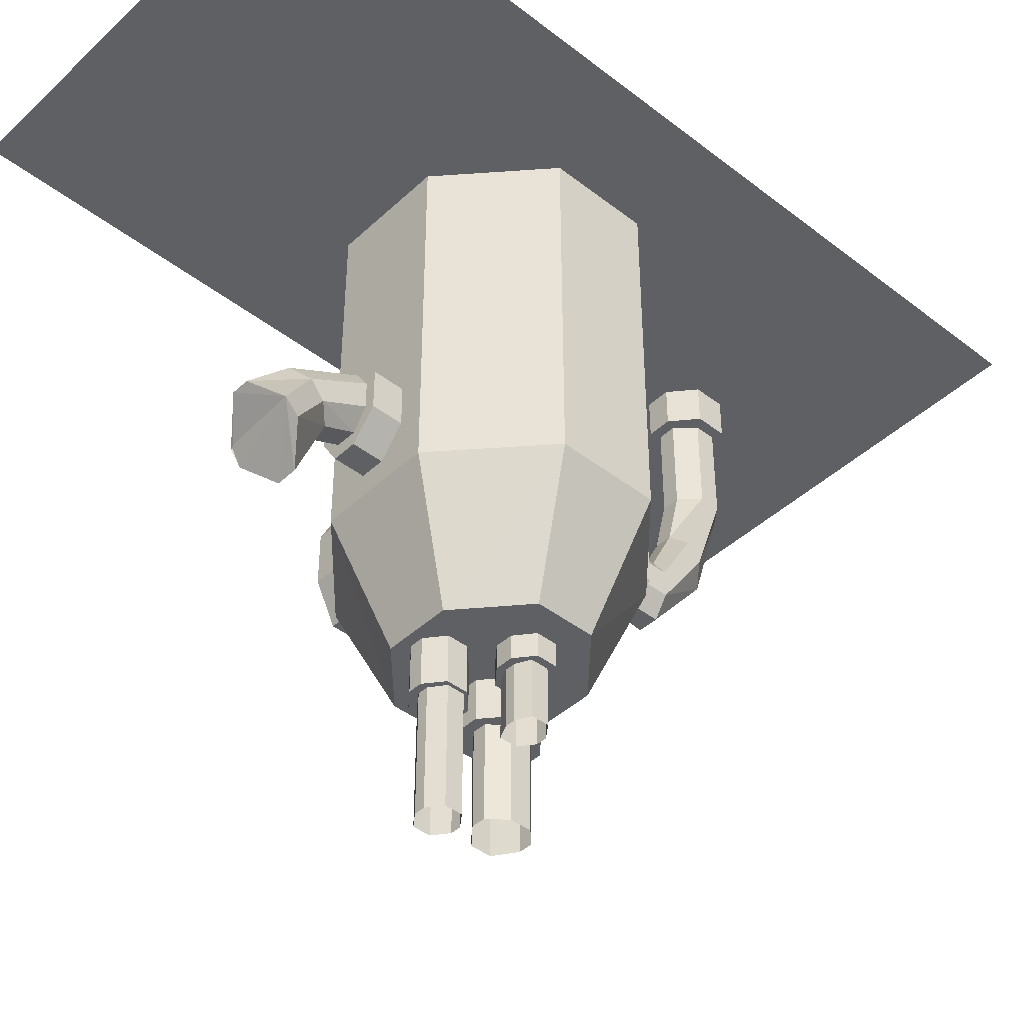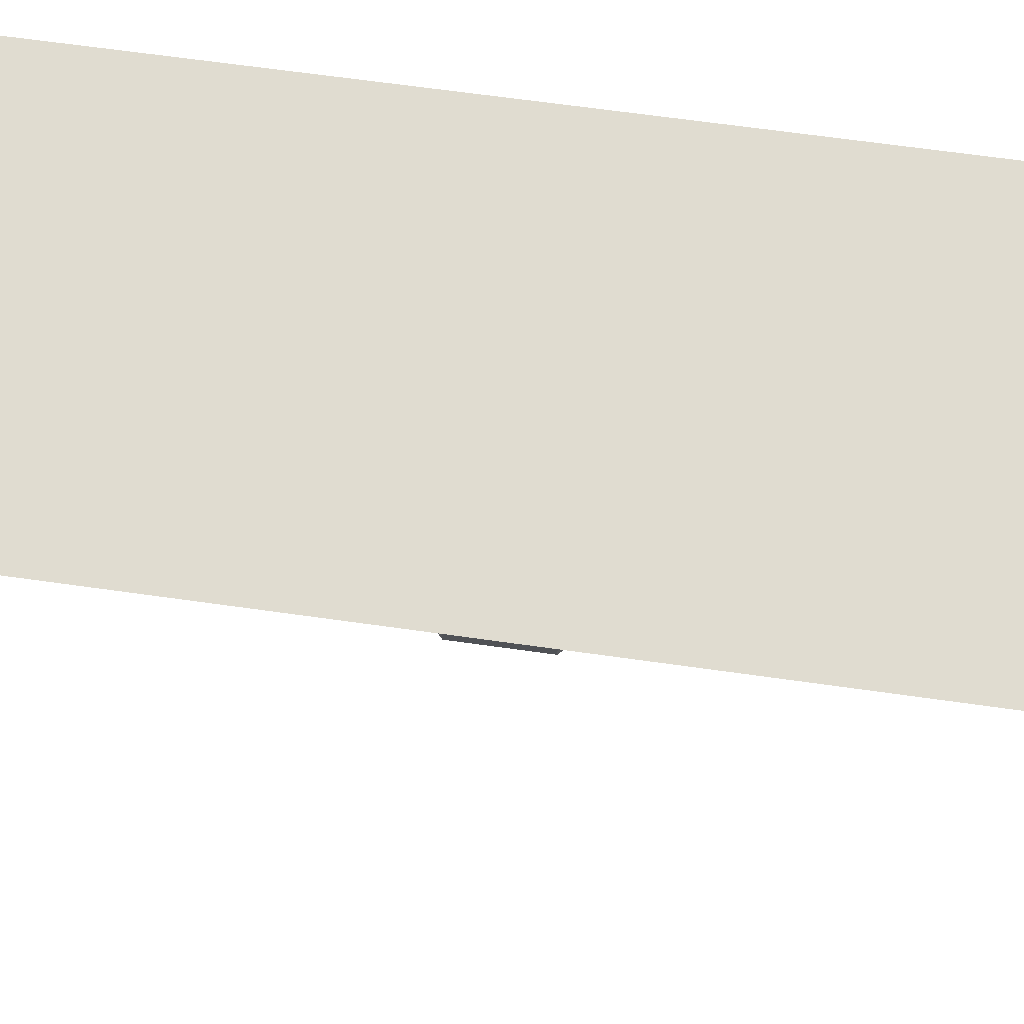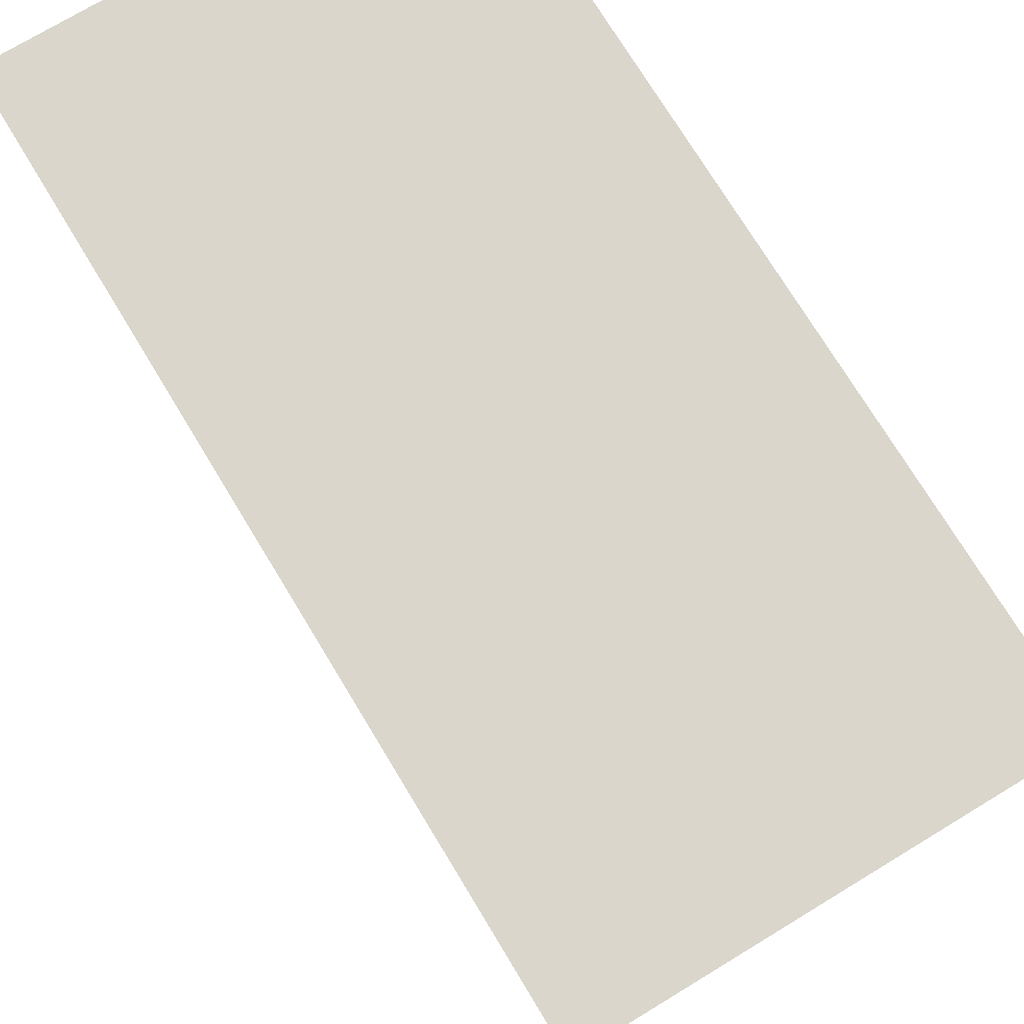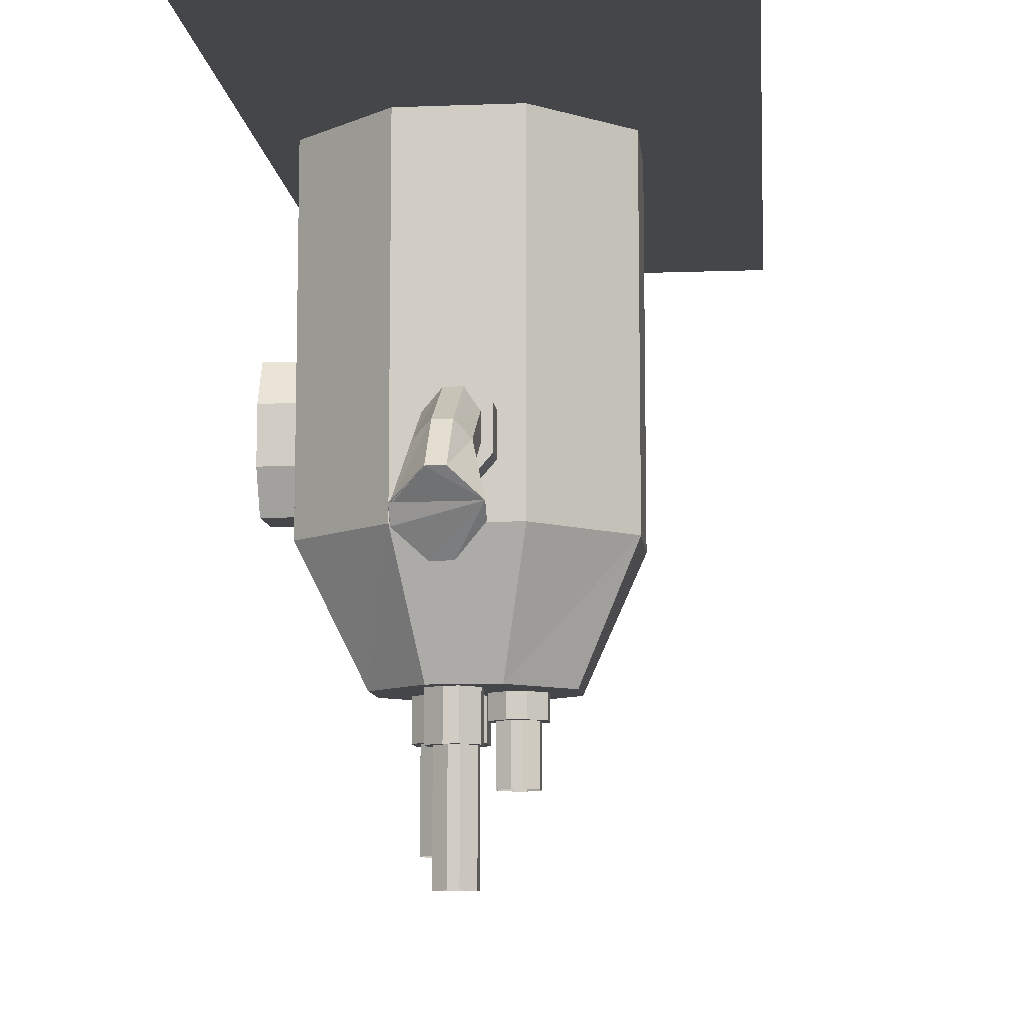
<metadata>
{"format":"obj","ext":"obj","renderer":"f3d","projection":"perspective","resolution":1024,"background":"white","views":[{"elev":-43.0,"azim":-132.5,"up":"+Y"},{"elev":69.5,"azim":-82.1,"up":"+Y"},{"elev":73.8,"azim":-31.2,"up":"+Y"},{"elev":-9.5,"azim":-174.5,"up":"+Y"}]}
</metadata>
<code>
v 0.4922 -0.5859 0.02344
v 0.4922 -0.7344 0.04688
v 0.4922 -0.6016 0.007812
v 0.4922 -0.6016 0
v 0.4922 -0.5781 -0.07031
v 0.4922 -0.5781 0.007812
v 0.4922 -0.5312 -0.09375
v 0.4922 -0.4375 -0.04688
v 0.4922 -0.4375 0.07031
v 0.4922 -0.5312 0.1172
v 0.4922 -0.6562 0.1172
v 0.4922 -0.75 0.07031
v 0.4922 -0.75 -0.04688
v 0.4922 -0.6562 -0.09375
v 0.4141 -0.6562 -0.09375
v 0.4141 -0.5312 -0.09375
v 0.4141 -0.4375 -0.04688
v 0.4141 0 -0.1016
v 0.4141 -0.4375 0.07031
v 0.4141 0 0.125
v 0.4141 -0.5312 0.1172
v -0.07031 -1.148 0.04688
v -0.05469 -1.148 0.03906
v -0.02344 -1.148 0.0625
v -0.03125 -1.148 0.07812
v -0.03125 -1.094 0.07812
v -0.07031 -1.094 0.04688
v -0.07031 -1.148 0
v -0.05469 -1.148 0
v 0.03125 -1.148 0.03906
v -0.02344 -1.281 0.0625
v -0.05469 -1.281 0.03906
v 0 -1.148 0.0625
v 0.007812 -1.148 0.07812
v 0.007812 -1.094 0.07812
v 0.04688 -1.148 0.04688
v 0 -1.281 0.0625
v 0.03125 -1.281 0.03906
v 0.03125 -1.148 0
v 0.04688 -1.148 0
v 0.04688 -1.094 0
v 0.04688 -1.094 0.04688
v 0 -1.148 -0.01562
v 0.007812 -1.148 -0.03125
v -0.02344 -1.148 -0.01562
v -0.03125 -1.148 -0.03125
v -0.03125 -1.094 -0.03125
v 0.007812 -1.094 -0.03125
v -0.05469 -1.281 0
v -0.02344 -1.281 -0.01562
v -0.07031 -1.094 0
v 0.05469 -1.188 0.125
v 0.07812 -1.188 0.1172
v 0.1094 -1.188 0.1484
v 0.1094 -1.188 0.1719
v 0.1094 -1.094 0.1719
v 0.05469 -1.094 0.125
v 0.05469 -1.188 0.05469
v 0.07812 -1.188 0.07031
v 0.1875 -1.188 0.1172
v 0.1094 -1.406 0.1484
v 0.07812 -1.406 0.1172
v 0.1406 -1.188 0.1484
v 0.1562 -1.188 0.1719
v 0.1562 -1.094 0.1719
v 0.2031 -1.188 0.125
v 0.1406 -1.406 0.1484
v 0.1875 -1.406 0.1172
v 0.1875 -1.188 0.07031
v 0.2031 -1.188 0.05469
v 0.2031 -1.094 0.05469
v 0.2031 -1.094 0.125
v 0.1406 -1.188 0.03125
v 0.1562 -1.188 0.007812
v 0.1094 -1.188 0.03125
v 0.1094 -1.188 0.007812
v 0.1094 -1.094 0.007812
v 0.1562 -1.094 0.007812
v 0.07812 -1.406 0.07031
v 0.1094 -1.406 0.03125
v 0.05469 -1.094 0.05469
v 0.08594 -1.203 -0.03125
v 0.1172 -1.203 -0.03125
v 0.1172 -1.094 -0.03125
v 0.08594 -1.094 -0.03125
v 0.04688 -1.203 -0.07031
v 0.08594 -1.203 -0.04688
v 0.1094 -1.203 -0.04688
v 0.1406 -1.203 -0.07031
v 0.1562 -1.203 -0.07031
v 0.1562 -1.094 -0.07031
v 0.1562 -1.203 -0.1172
v 0.1562 -1.094 -0.1172
v 0.1172 -1.203 -0.1484
v 0.1172 -1.094 -0.1484
v 0.08594 -1.203 -0.1484
v 0.08594 -1.094 -0.1484
v 0.04688 -1.203 -0.1172
v 0.04688 -1.094 -0.1172
v 0.04688 -1.094 -0.07031
v 0.05469 -1.203 -0.07031
v 0.1094 -1.477 -0.04688
v 0.08594 -1.477 -0.04688
v 0.1406 -1.477 -0.07031
v 0.1406 -1.203 -0.1094
v 0.1094 -1.203 -0.1328
v 0.08594 -1.203 -0.1328
v 0.05469 -1.203 -0.1094
v 0.1094 -0.75 -0.2891
v 0.05469 -0.75 -0.2891
v 0.05469 -0.75 -0.3594
v 0.1094 -0.75 -0.3594
v 0.1484 -0.6875 -0.2891
v 0.2031 -0.8047 -0.2891
v -0.05469 -0.8047 -0.2891
v 0 -0.6875 -0.2891
v 0 -0.6875 -0.3594
v 0.05469 -0.7188 -0.3594
v 0.1016 -0.7188 -0.3594
v 0.1328 -0.6719 -0.3594
v 0.1484 -0.6875 -0.3594
v 0.1484 -0.5938 -0.2891
v 0.2031 0 -0.2891
v 0.4141 -0.8047 -0.1016
v 0.2734 -1.094 -0.05469
v 0.1484 -1.094 -0.1719
v 0 -1.094 -0.1719
v -0.2578 -0.8047 -0.1016
v -0.2578 0 -0.1016
v -0.05469 0 -0.2891
v 0 -0.5938 -0.2891
v 0 -0.5938 -0.3594
v 0.02344 -0.6719 -0.3594
v 0.02344 -0.7266 -0.4609
v 0.05469 -0.75 -0.4297
v 0.1016 -0.75 -0.4297
v 0.1328 -0.7266 -0.4609
v 0.1328 -0.6094 -0.3594
v 0.1484 -0.5938 -0.3594
v 0.1094 -0.5312 -0.2891
v 0.05469 -0.5312 -0.2891
v 0.05469 -0.5312 -0.3594
v 0.02344 -0.6094 -0.3594
v 0.02344 -0.6875 -0.4922
v -0.007812 -0.8125 -0.5703
v -0.007812 -0.8438 -0.5391
v 0.05469 -0.9062 -0.4922
v 0.1016 -0.9062 -0.4922
v 0.1641 -0.8516 -0.5391
v 0.1328 -0.6875 -0.4922
v 0.09375 -0.5625 -0.3594
v 0.1094 -0.5312 -0.3594
v 0.05469 -0.5625 -0.3594
v 0.05469 -0.6562 -0.5234
v 0.05469 -0.7578 -0.6172
v 0.09375 -0.7578 -0.6172
v 0.1641 -0.8125 -0.5625
v 0.1094 -0.75 0.3828
v 0.05469 -0.75 0.3828
v 0.05469 -0.75 0.3125
v 0.1094 -0.75 0.3125
v 0.1484 -0.6875 0.3828
v 0.09375 -0.7188 0.3828
v 0.05469 -0.7188 0.3828
v 0.02344 -0.6719 0.3828
v 0 -0.6875 0.3828
v 0 -0.6875 0.3125
v -0.05469 -0.8047 0.3125
v 0.2031 -0.8047 0.3125
v 0.1484 -0.6875 0.3125
v 0.1484 -0.5938 0.3828
v 0.1328 -0.6719 0.3828
v 0.1328 -0.6719 0.4531
v 0.1016 -0.7188 0.4531
v 0.05469 -0.7188 0.4531
v 0.02344 -0.6719 0.4531
v 0.02344 -0.6094 0.3828
v 0 -0.5938 0.3828
v 0 -0.5938 0.3125
v -0.05469 0 0.3125
v -0.2578 -0.8047 0.125
v -0.1328 -1.094 0.07812
v 0 -1.094 0.1953
v 0.1484 -1.094 0.1953
v 0.4141 -0.8047 0.125
v 0.2031 0 0.3125
v 0.1484 -0.5938 0.3125
v 0.1094 -0.5312 0.3828
v 0.1328 -0.6094 0.3828
v 0.1328 -0.6094 0.4531
v 0.1328 -0.4766 0.5312
v 0.1328 -0.5156 0.5625
v 0.1016 -0.5469 0.5938
v 0.0625 -0.5469 0.5938
v 0.02344 -0.5156 0.5625
v 0.02344 -0.6094 0.4531
v 0.05469 -0.5625 0.3828
v 0.05469 -0.5312 0.3828
v 0.05469 -0.5312 0.3125
v 0.1094 -0.5312 0.3125
v 0.09375 -0.5625 0.3828
v 0.09375 -0.5625 0.4531
v 0.1016 -0.4453 0.5156
v 0.1016 -0.3125 0.5469
v 0.1328 -0.3125 0.5859
v 0.1328 -0.3125 0.6328
v 0.1016 -0.3125 0.6641
v 0.0625 -0.3125 0.6641
v 0.02344 -0.3125 0.6328
v 0.02344 -0.4766 0.5312
v 0.05469 -0.5625 0.4531
v 0.1094 -0.09375 0.5234
v 0.05469 -0.09375 0.5234
v 0.05469 0 0.5234
v 0.1094 0 0.5234
v 0.1484 -0.09375 0.5703
v 0.1016 -0.09375 0.5469
v 0.0625 -0.09375 0.5469
v 0.02344 -0.09375 0.5859
v 0 -0.09375 0.5703
v 0 0 0.5703
v 0 -0.09375 0.6406
v 0 0 0.6406
v 0.05469 -0.09375 0.6875
v 0.05469 0 0.6875
v 0.1094 -0.09375 0.6875
v 0.1094 0 0.6875
v 0.1484 -0.09375 0.6406
v 0.1484 0 0.6406
v 0.1484 0 0.5703
v 0.4141 -0.75 -0.04688
v 0.4141 -0.75 0.07031
v 0.2734 -1.094 0.07812
v -0.1328 -1.094 -0.05469
v -0.2578 0 0.125
v 0.4141 -0.6562 0.1172
v 0.1875 -1.406 0.07031
v 0.1406 -1.406 0.03125
v 0.03125 -1.281 0
v 0 -1.281 -0.01562
v 0.1406 -1.477 -0.1094
v 0.1094 -1.477 -0.1328
v 0.08594 -1.477 -0.1328
v 0.05469 -1.477 -0.1094
v 0.05469 -1.477 -0.07031
v 0.09375 -0.6562 -0.5234
v 0.1641 -0.8203 -0.5625
v 0.0625 -0.4453 0.5156
v 0.0625 -0.3125 0.5469
v 0.1328 -0.09375 0.5859
v 0.1328 -0.09375 0.6328
v 0.1016 -0.09375 0.6641
v 0.0625 -0.09375 0.6641
v 0.02344 -0.09375 0.6328
v 0.02344 -0.3125 0.5859
v -0.5 0 1
v 0.5 0 1
v 0.5 0 -1
v -0.5 0 -1
f 1 2 3
f 4 5 6
f 7 8 9
f 7 9 10
f 7 10 11
f 7 11 12
f 7 12 13
f 7 13 14
f 7 14 15
f 7 15 16
f 7 16 8
f 8 16 17
f 19 21 10
f 19 10 9
f 22 23 24
f 22 24 25
f 22 25 26
f 22 26 27
f 22 27 28
f 22 28 23
f 23 28 29
f 24 33 25
f 25 33 34
f 25 34 35
f 25 35 26
f 30 36 34
f 30 34 33
f 30 39 36
f 36 39 40
f 36 40 41
f 36 41 42
f 36 42 34
f 34 42 35
f 43 44 40
f 43 40 39
f 43 45 44
f 44 45 46
f 44 46 47
f 44 47 48
f 44 48 40
f 40 48 41
f 29 28 46
f 29 46 45
f 46 28 51
f 46 51 47
f 28 27 51
f 52 53 54
f 52 54 55
f 52 55 56
f 52 56 57
f 52 57 58
f 52 58 53
f 53 58 59
f 54 63 55
f 55 63 64
f 55 64 65
f 55 65 56
f 60 66 64
f 60 64 63
f 60 69 66
f 66 69 70
f 66 70 71
f 66 71 72
f 66 72 64
f 64 72 65
f 73 74 70
f 73 70 69
f 73 75 74
f 74 75 76
f 74 76 77
f 74 77 78
f 74 78 70
f 70 78 71
f 59 58 76
f 59 76 75
f 76 58 81
f 76 81 77
f 58 57 81
f 82 83 84
f 82 84 85
f 82 85 86
f 82 86 87
f 82 87 88
f 82 88 83
f 83 88 89
f 83 89 90
f 83 90 91
f 83 91 84
f 90 92 93
f 90 93 91
f 92 94 95
f 92 95 93
f 94 96 97
f 94 97 95
f 96 98 99
f 96 99 97
f 98 86 100
f 98 100 99
f 86 85 100
f 86 101 87
f 89 105 90
f 90 105 92
f 92 105 106
f 92 106 94
f 94 106 107
f 94 107 96
f 96 107 108
f 96 108 98
f 98 108 101
f 98 101 86
f 109 110 111
f 109 111 112
f 109 112 113
f 110 116 117
f 110 117 111
f 112 121 113
f 113 121 122
f 116 131 132
f 116 132 117
f 121 139 122
f 122 139 140
f 131 141 142
f 131 142 132
f 139 152 140
f 140 152 141
f 141 152 142
f 158 159 160
f 158 160 161
f 158 161 162
f 159 166 167
f 159 167 160
f 161 170 162
f 162 170 171
f 166 178 179
f 166 179 167
f 170 187 171
f 171 187 188
f 178 198 199
f 178 199 179
f 187 200 188
f 188 200 198
f 198 200 199
f 212 213 214
f 212 214 215
f 212 215 216
f 213 220 221
f 213 221 214
f 220 222 223
f 220 223 221
f 222 224 225
f 222 225 223
f 224 226 227
f 224 227 225
f 226 228 229
f 226 229 227
f 228 216 230
f 228 230 229
f 216 215 230
f 14 13 231
f 14 231 15
f 13 12 232
f 13 232 231
f 12 11 236
f 12 236 232
f 21 236 11
f 21 11 10
f 17 16 18
f 17 18 19
f 19 18 20
f 19 20 21
f 23 29 30
f 23 30 24
f 23 24 31
f 23 31 32
f 23 32 24
f 24 32 31
f 24 31 33
f 30 33 24
f 24 33 37
f 24 37 31
f 31 37 33
f 33 37 30
f 33 30 38
f 33 38 37
f 37 38 30
f 30 38 39
f 43 39 30
f 43 30 45
f 29 45 30
f 45 29 49
f 45 49 50
f 45 50 29
f 29 50 49
f 29 49 23
f 29 23 32
f 29 32 49
f 49 32 23
f 53 59 60
f 53 60 54
f 53 54 61
f 53 61 62
f 53 62 54
f 54 62 61
f 54 61 63
f 60 63 54
f 54 63 67
f 54 67 61
f 61 67 63
f 63 67 60
f 63 60 68
f 63 68 67
f 67 68 60
f 60 68 69
f 73 69 60
f 73 60 75
f 59 75 60
f 75 59 79
f 75 79 80
f 75 80 59
f 59 80 79
f 59 79 53
f 59 53 62
f 59 62 79
f 79 62 53
f 87 101 89
f 87 89 88
f 87 88 102
f 87 102 103
f 87 103 88
f 88 103 102
f 88 102 89
f 88 89 104
f 88 104 102
f 102 104 89
f 89 104 105
f 109 113 114
f 109 114 110
f 110 114 115
f 110 115 116
f 111 117 118
f 111 118 119
f 111 119 112
f 112 119 120
f 112 120 121
f 113 122 123
f 113 123 114
f 114 123 124
f 114 124 125
f 114 125 126
f 114 126 115
f 115 126 127
f 115 127 128
f 115 128 129
f 115 129 130
f 115 130 131
f 115 131 116
f 117 132 133
f 117 133 118
f 118 133 134
f 118 134 135
f 118 135 119
f 119 135 136
f 119 136 120
f 120 136 137
f 120 137 138
f 120 138 121
f 121 138 139
f 122 140 123
f 123 140 130
f 130 140 141
f 130 141 131
f 132 142 143
f 132 143 133
f 133 143 144
f 133 144 134
f 134 144 145
f 134 145 146
f 134 146 135
f 135 146 147
f 135 147 136
f 136 147 148
f 136 148 137
f 137 148 149
f 137 149 150
f 137 150 138
f 138 150 151
f 138 151 139
f 139 151 152
f 142 152 153
f 142 153 143
f 143 153 154
f 143 154 144
f 144 154 155
f 144 155 145
f 158 162 163
f 158 163 164
f 158 164 159
f 159 164 165
f 159 165 166
f 160 167 168
f 160 168 161
f 161 168 169
f 161 169 170
f 162 171 172
f 162 172 163
f 163 172 173
f 163 173 174
f 163 174 164
f 164 174 175
f 164 175 165
f 165 175 176
f 165 176 177
f 165 177 166
f 166 177 178
f 167 179 180
f 167 180 168
f 168 180 181
f 168 181 182
f 168 182 183
f 168 183 169
f 169 183 184
f 169 184 185
f 169 185 20
f 169 20 186
f 169 186 187
f 169 187 170
f 171 188 189
f 171 189 172
f 172 189 190
f 172 190 173
f 173 190 191
f 173 191 192
f 173 192 174
f 174 192 193
f 174 193 175
f 175 193 194
f 175 194 176
f 176 194 195
f 176 195 196
f 176 196 177
f 177 196 197
f 177 197 178
f 178 197 198
f 179 199 180
f 180 199 186
f 186 199 200
f 186 200 187
f 188 198 201
f 188 201 189
f 189 201 202
f 189 202 190
f 190 202 203
f 190 203 191
f 191 203 204
f 191 204 205
f 191 205 192
f 192 205 206
f 192 206 193
f 193 206 207
f 193 207 194
f 194 207 208
f 194 208 195
f 195 208 209
f 195 209 210
f 195 210 196
f 196 210 211
f 196 211 197
f 197 211 201
f 197 201 198
f 212 216 217
f 212 217 218
f 212 218 213
f 213 218 219
f 213 219 220
f 15 231 124
f 15 124 16
f 16 124 18
f 18 124 123
f 231 232 185
f 231 185 124
f 124 185 233
f 124 233 125
f 125 233 234
f 125 234 126
f 126 234 127
f 127 234 128
f 128 234 181
f 128 181 235
f 128 235 129
f 232 236 185
f 185 236 20
f 20 236 21
f 234 233 184
f 234 184 183
f 234 183 182
f 234 182 181
f 185 184 233
f 180 235 181
f 68 237 69
f 69 237 73
f 69 73 238
f 69 238 237
f 69 237 60
f 60 237 68
f 237 238 73
f 73 238 75
f 73 75 80
f 73 80 238
f 238 80 75
f 38 239 39
f 39 239 43
f 39 43 240
f 39 240 239
f 39 239 30
f 30 239 38
f 239 240 43
f 43 240 45
f 43 45 50
f 43 50 240
f 240 50 45
f 89 101 108
f 89 108 107
f 89 107 106
f 89 106 105
f 89 105 241
f 89 241 104
f 104 241 105
f 105 241 106
f 105 106 242
f 105 242 241
f 241 242 106
f 106 242 107
f 106 107 243
f 106 243 242
f 242 243 107
f 107 243 108
f 107 108 244
f 107 244 243
f 243 244 108
f 108 244 101
f 108 101 245
f 108 245 244
f 244 245 101
f 101 245 87
f 101 87 103
f 101 103 245
f 245 103 87
f 153 151 246
f 153 246 154
f 154 246 156
f 154 156 155
f 151 150 246
f 246 150 247
f 246 247 156
f 211 202 201
f 202 211 248
f 202 248 203
f 203 248 249
f 203 249 204
f 204 249 218
f 204 218 217
f 204 217 205
f 205 217 250
f 205 250 206
f 206 250 251
f 206 251 207
f 207 251 252
f 207 252 208
f 208 252 253
f 208 253 209
f 209 253 254
f 209 254 255
f 209 255 210
f 210 255 248
f 210 248 211
f 248 255 249
f 249 255 219
f 249 219 218
f 255 254 219
f 219 254 220
f 220 254 222
f 222 254 253
f 222 253 224
f 224 253 252
f 224 252 226
f 226 252 251
f 226 251 228
f 228 251 250
f 228 250 216
f 216 250 217
f 153 152 151
f 150 149 247
f 256 257 258
f 256 258 259
f 145 155 156
f 145 156 157
f 145 157 149
f 145 149 148
f 145 148 147
f 145 147 146

</code>
